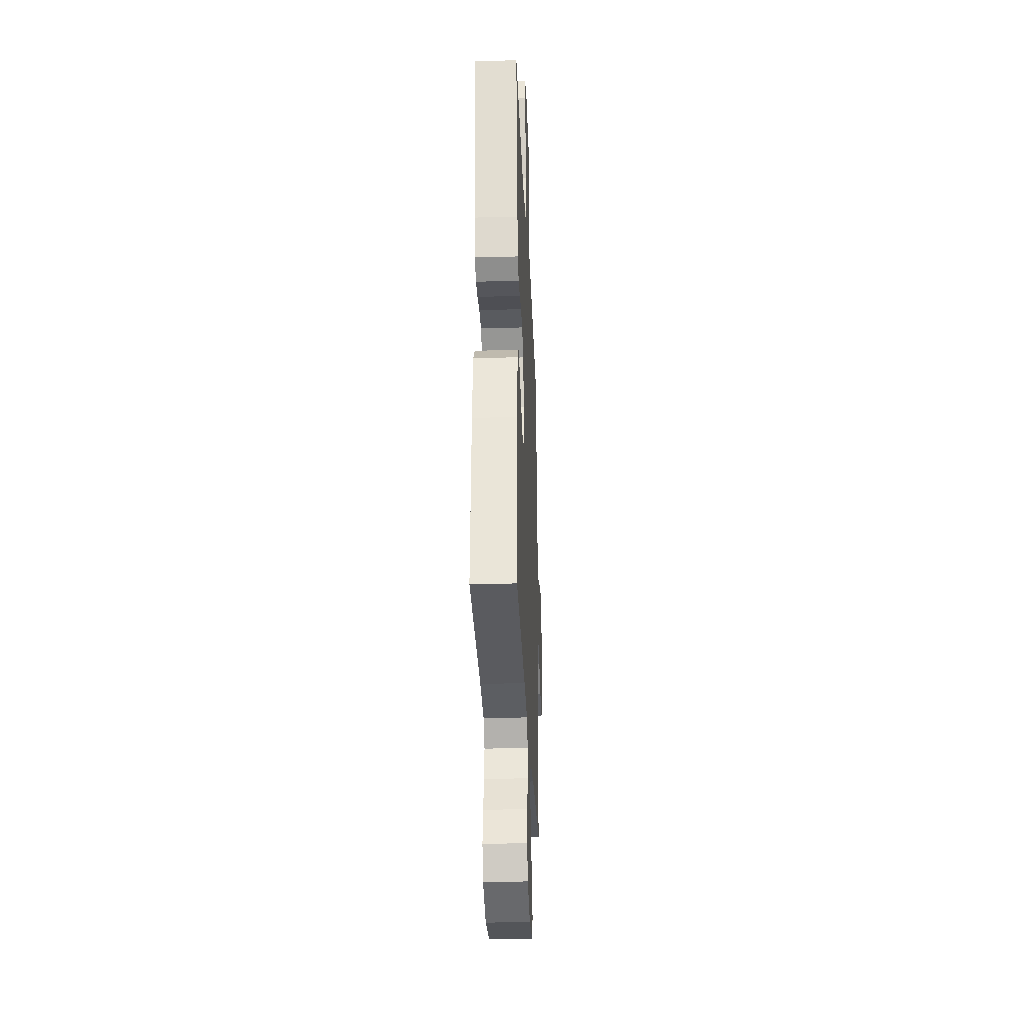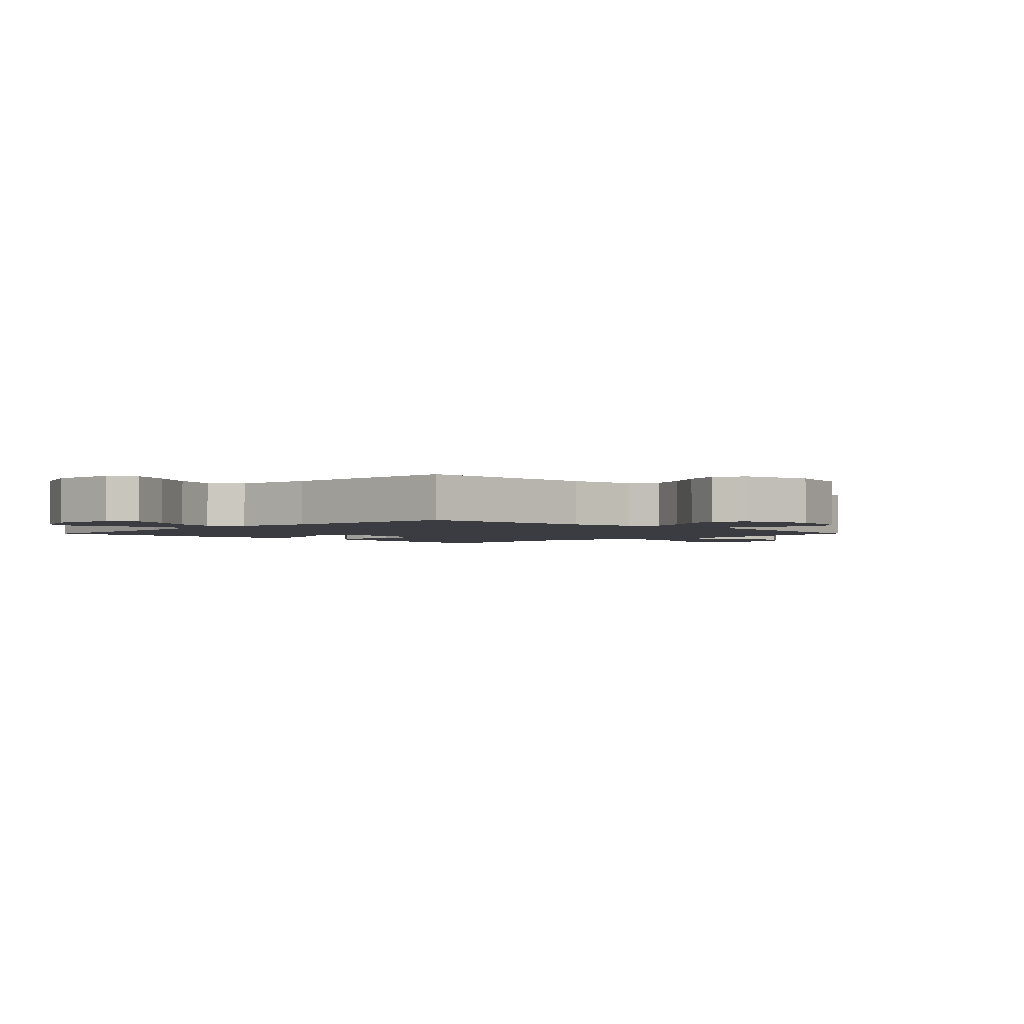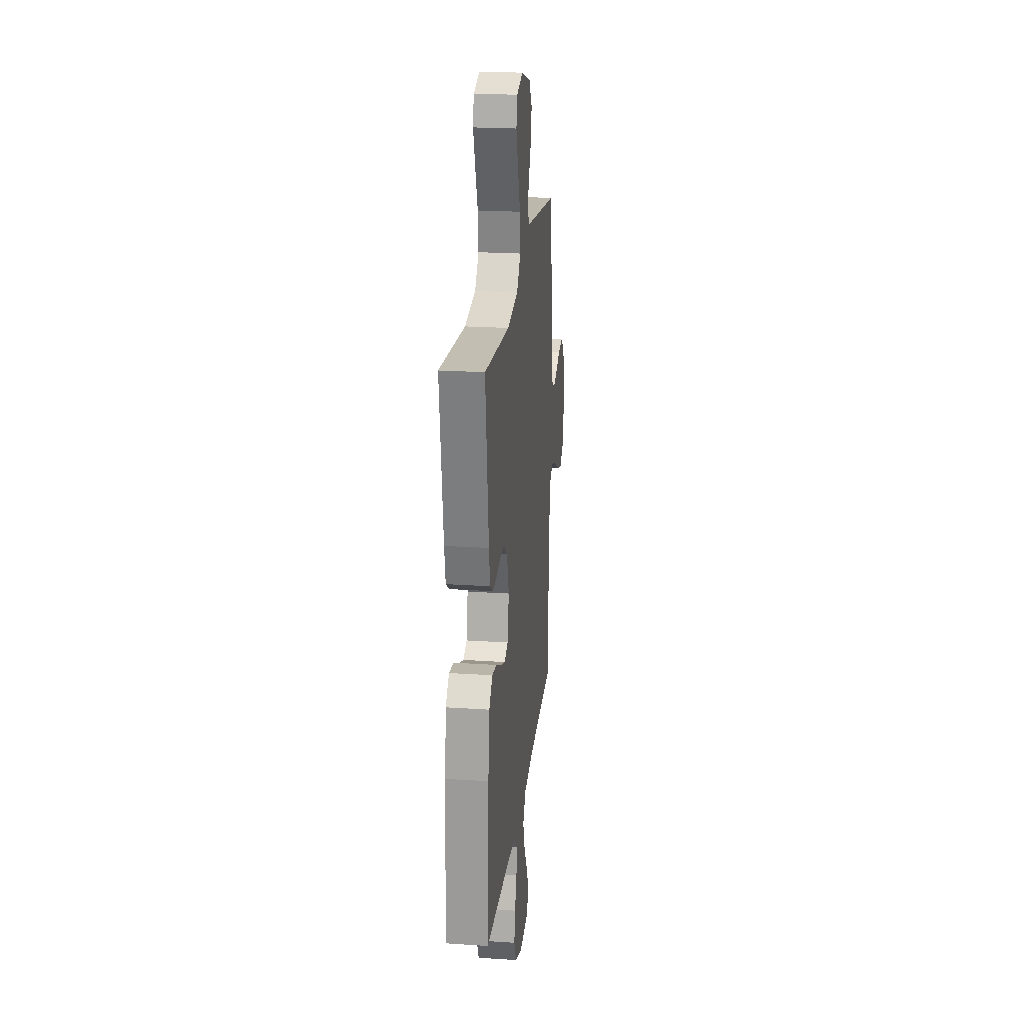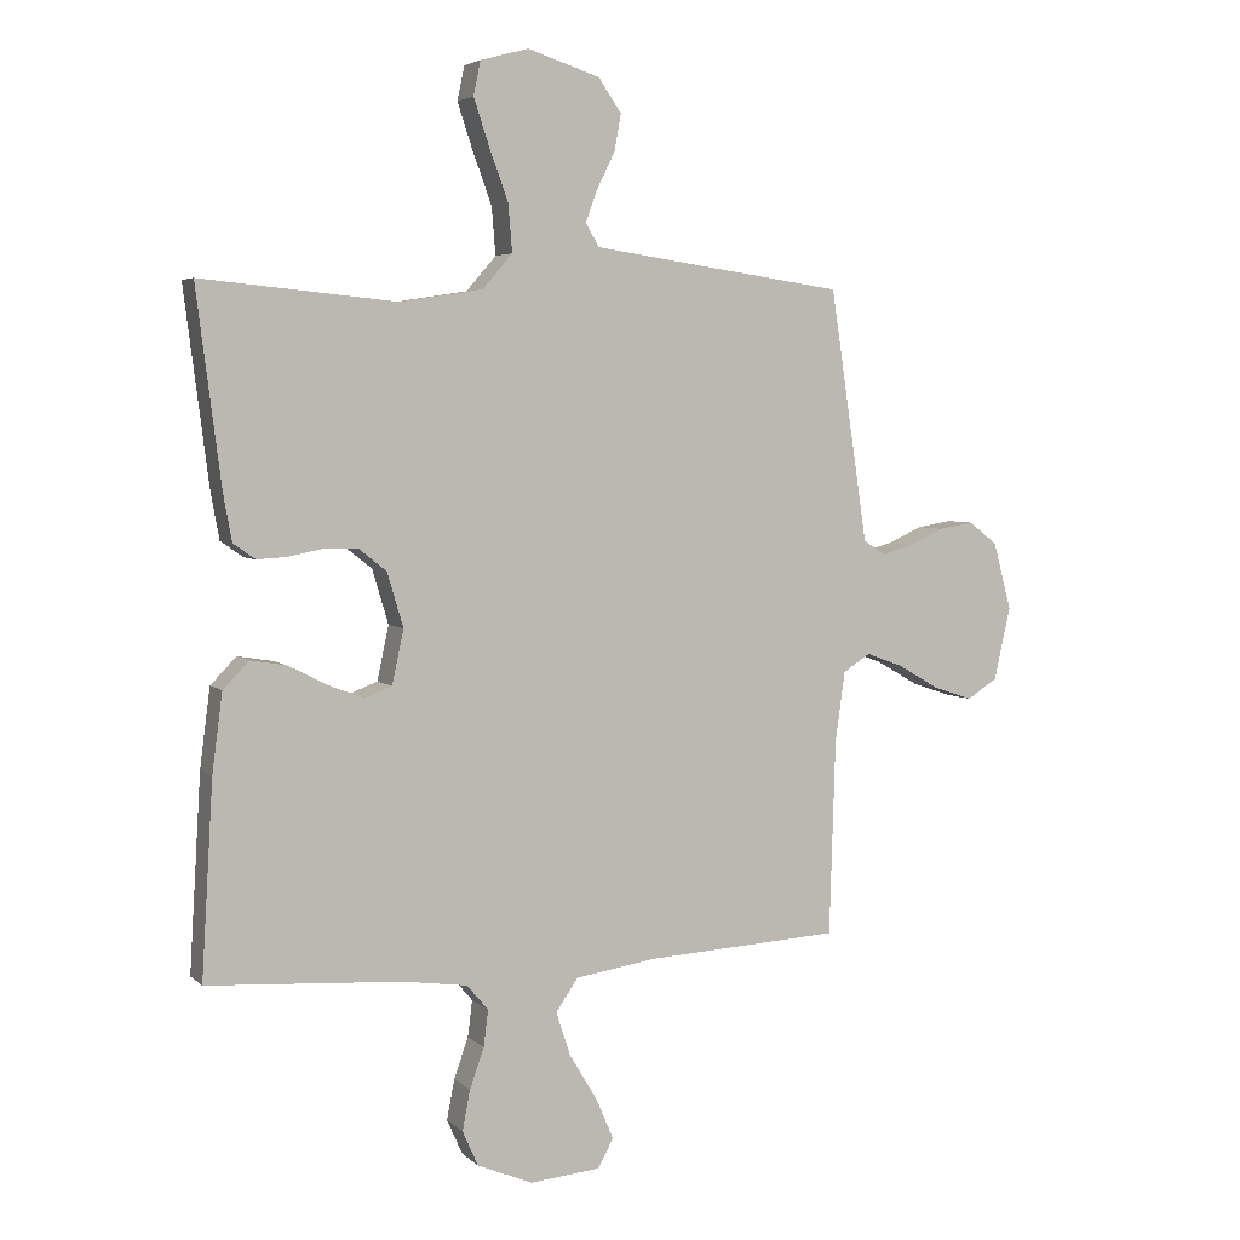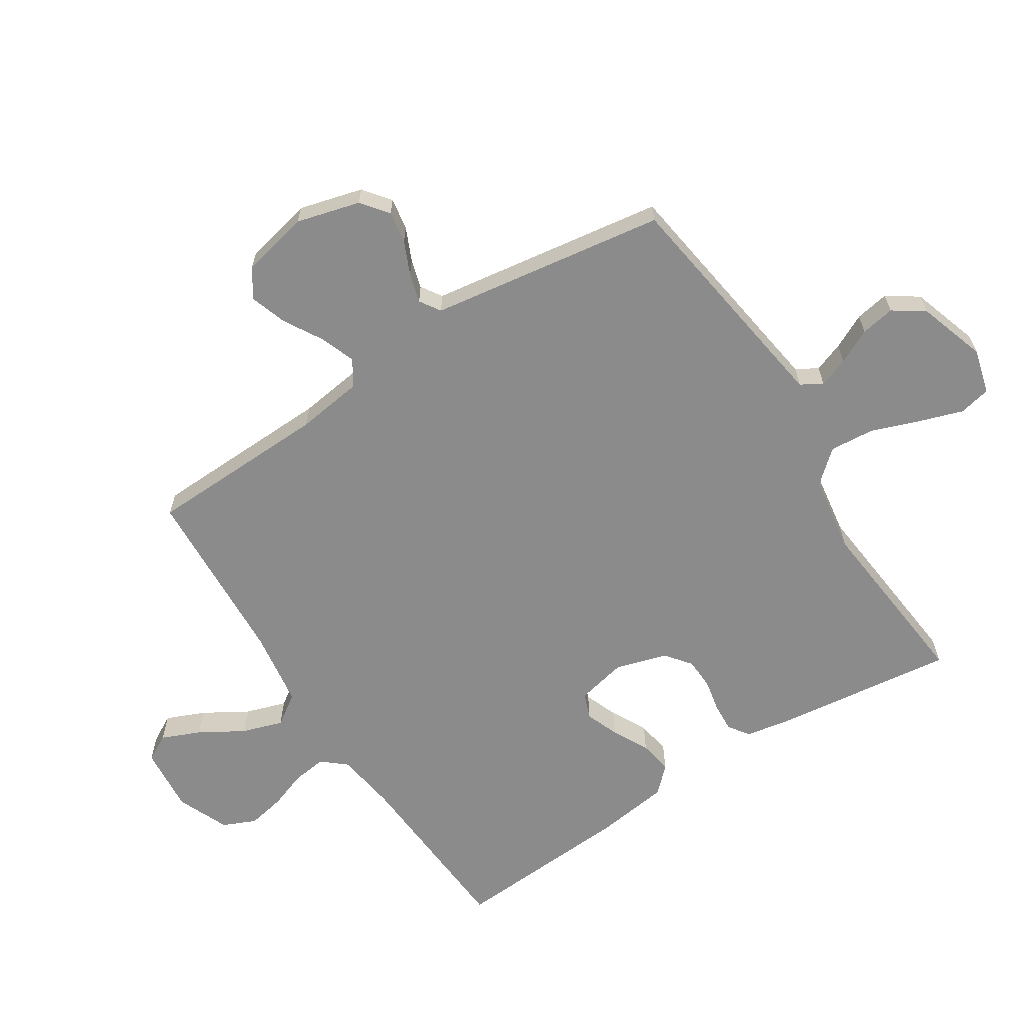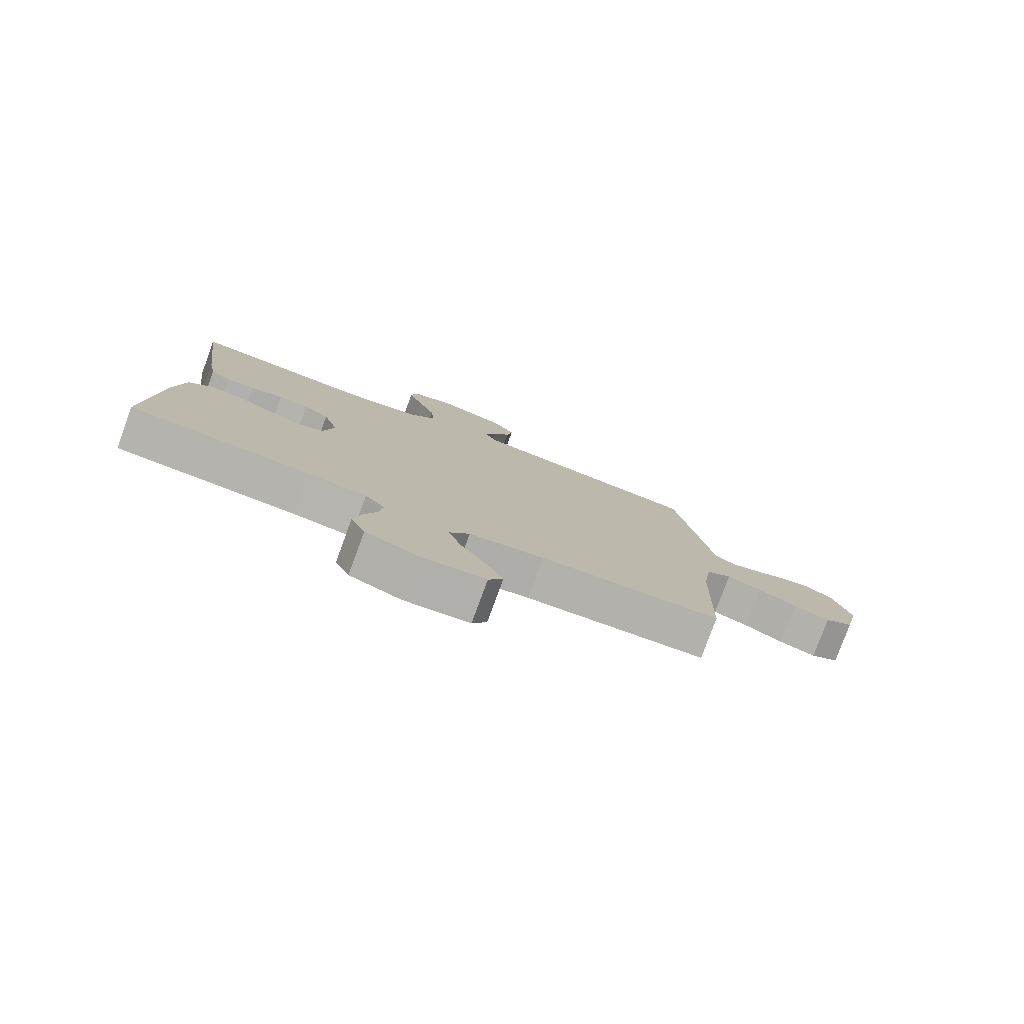
<metadata>
{"format":"obj","ext":"obj","renderer":"f3d","projection":"perspective","resolution":1024,"background":"white","views":[{"elev":-29.8,"azim":92.4,"up":"+Z"},{"elev":-2.2,"azim":-134.6,"up":"+Y"},{"elev":22.8,"azim":96.5,"up":"+Z"},{"elev":4.5,"azim":157.1,"up":"+Z"},{"elev":-63.9,"azim":-57.2,"up":"+Y"},{"elev":-79.7,"azim":159.8,"up":"+Z"}]}
</metadata>
<code>
v -0.5 0.07 0.5
v -0.2 0.07 0.543
v -0.111 0.07 0.556
v -0.09 0.07 0.591
v -0.108 0.07 0.64
v -0.136 0.07 0.697
v -0.146 0.07 0.753
v -0.111 0.07 0.804
v 0 0.07 0.84
v 0.074 0.07 0.82
v 0.085 0.07 0.768
v 0.061 0.07 0.696
v 0.032 0.07 0.617
v 0.026 0.07 0.544
v 0.072 0.07 0.491
v 0.2 0.07 0.471
v 0.5 0.07 0.5
v 0.462 0.07 0.2
v 0.449 0.07 0.129
v 0.415 0.07 0.105
v 0.368 0.07 0.108
v 0.314 0.07 0.119
v 0.263 0.07 0.117
v 0.221 0.07 0.084
v 0.196 0.07 0
v 0.214 0.07 -0.083
v 0.256 0.07 -0.099
v 0.311 0.07 -0.078
v 0.371 0.07 -0.047
v 0.426 0.07 -0.038
v 0.466 0.07 -0.079
v 0.482 0.07 -0.2
v 0.5 0.07 -0.5
v 0.2 0.07 -0.519
v 0.101 0.07 -0.533
v 0.068 0.07 -0.572
v 0.075 0.07 -0.628
v 0.097 0.07 -0.69
v 0.109 0.07 -0.752
v 0.085 0.07 -0.806
v 0 0.07 -0.842
v -0.109 0.07 -0.832
v -0.133 0.07 -0.788
v -0.106 0.07 -0.725
v -0.063 0.07 -0.653
v -0.041 0.07 -0.586
v -0.075 0.07 -0.536
v -0.2 0.07 -0.517
v -0.5 0.07 -0.5
v -0.509 0.07 -0.2
v -0.524 0.07 -0.091
v -0.566 0.07 -0.064
v -0.623 0.07 -0.085
v -0.687 0.07 -0.122
v -0.747 0.07 -0.142
v -0.794 0.07 -0.112
v -0.819 0.07 0
v -0.791 0.07 0.104
v -0.747 0.07 0.138
v -0.694 0.07 0.129
v -0.64 0.07 0.105
v -0.592 0.07 0.091
v -0.558 0.07 0.113
v -0.545 0.07 0.2
v -0.5 0 0.5
v -0.2 0 0.543
v -0.111 0 0.556
v -0.09 0 0.591
v -0.108 0 0.64
v -0.136 0 0.697
v -0.146 0 0.753
v -0.111 0 0.804
v 0 0 0.84
v 0.074 0 0.82
v 0.085 0 0.768
v 0.061 0 0.696
v 0.032 0 0.617
v 0.026 0 0.544
v 0.072 0 0.491
v 0.2 0 0.471
v 0.5 0 0.5
v 0.462 0 0.2
v 0.449 0 0.129
v 0.415 0 0.105
v 0.368 0 0.108
v 0.314 0 0.119
v 0.263 0 0.117
v 0.221 0 0.084
v 0.196 0 0
v 0.214 0 -0.083
v 0.256 0 -0.099
v 0.311 0 -0.078
v 0.371 0 -0.047
v 0.426 0 -0.038
v 0.466 0 -0.079
v 0.482 0 -0.2
v 0.5 0 -0.5
v 0.2 0 -0.519
v 0.101 0 -0.533
v 0.068 0 -0.572
v 0.075 0 -0.628
v 0.097 0 -0.69
v 0.109 0 -0.752
v 0.085 0 -0.806
v 0 0 -0.842
v -0.109 0 -0.832
v -0.133 0 -0.788
v -0.106 0 -0.725
v -0.063 0 -0.653
v -0.041 0 -0.586
v -0.075 0 -0.536
v -0.2 0 -0.517
v -0.5 0 -0.5
v -0.509 0 -0.2
v -0.524 0 -0.091
v -0.566 0 -0.064
v -0.623 0 -0.085
v -0.687 0 -0.122
v -0.747 0 -0.142
v -0.794 0 -0.112
v -0.819 0 0
v -0.791 0 0.104
v -0.747 0 0.138
v -0.694 0 0.129
v -0.64 0 0.105
v -0.592 0 0.091
v -0.558 0 0.113
v -0.545 0 0.2
f 63 64 1 2
f 59 60 61
f 58 59 61
f 57 58 61
f 56 57 61
f 55 56 61
f 54 55 61
f 53 54 61
f 52 53 61 62
f 51 52 62 63
f 48 49 50
f 47 48 50 51
f 43 44 45
f 42 43 45
f 41 42 45
f 40 41 45
f 39 40 45
f 38 39 45
f 37 38 45
f 36 37 45 46
f 35 36 46 47
f 32 33 34
f 31 32 34
f 30 31 34
f 29 30 34
f 28 29 34
f 34 35 47
f 28 34 47
f 27 28 47
f 20 21 22
f 19 20 22
f 18 19 22
f 17 18 22
f 16 17 22
f 15 16 22 23
f 14 15 23 24
f 11 12 13
f 10 11 13
f 9 10 13
f 8 9 13
f 7 8 13
f 6 7 13
f 5 6 13
f 4 5 13 14
f 14 24 25
f 4 14 25
f 3 4 25
f 47 51 63
f 27 47 63
f 26 27 63
f 25 26 63
f 3 25 63
f 2 3 63
f 66 65 128 127
f 125 124 123
f 125 123 122
f 125 122 121
f 125 121 120
f 125 120 119
f 125 119 118
f 125 118 117
f 126 125 117 116
f 127 126 116 115
f 114 113 112
f 115 114 112 111
f 109 108 107
f 109 107 106
f 109 106 105
f 109 105 104
f 109 104 103
f 109 103 102
f 109 102 101
f 110 109 101 100
f 111 110 100 99
f 98 97 96
f 98 96 95
f 98 95 94
f 98 94 93
f 98 93 92
f 111 99 98
f 111 98 92
f 111 92 91
f 86 85 84
f 86 84 83
f 86 83 82
f 86 82 81
f 86 81 80
f 87 86 80 79
f 88 87 79 78
f 77 76 75
f 77 75 74
f 77 74 73
f 77 73 72
f 77 72 71
f 77 71 70
f 77 70 69
f 78 77 69 68
f 89 88 78
f 89 78 68
f 89 68 67
f 127 115 111
f 127 111 91
f 127 91 90
f 127 90 89
f 127 89 67
f 127 67 66
f 1 65 66 2
f 2 66 67 3
f 3 67 68 4
f 4 68 69 5
f 5 69 70 6
f 6 70 71 7
f 7 71 72 8
f 8 72 73 9
f 9 73 74 10
f 10 74 75 11
f 11 75 76 12
f 12 76 77 13
f 13 77 78 14
f 14 78 79 15
f 15 79 80 16
f 16 80 81 17
f 17 81 82 18
f 18 82 83 19
f 19 83 84 20
f 20 84 85 21
f 21 85 86 22
f 22 86 87 23
f 23 87 88 24
f 24 88 89 25
f 25 89 90 26
f 26 90 91 27
f 27 91 92 28
f 28 92 93 29
f 29 93 94 30
f 30 94 95 31
f 31 95 96 32
f 32 96 97 33
f 33 97 98 34
f 34 98 99 35
f 35 99 100 36
f 36 100 101 37
f 37 101 102 38
f 38 102 103 39
f 39 103 104 40
f 40 104 105 41
f 41 105 106 42
f 42 106 107 43
f 43 107 108 44
f 44 108 109 45
f 45 109 110 46
f 46 110 111 47
f 47 111 112 48
f 48 112 113 49
f 49 113 114 50
f 50 114 115 51
f 51 115 116 52
f 52 116 117 53
f 53 117 118 54
f 54 118 119 55
f 55 119 120 56
f 56 120 121 57
f 57 121 122 58
f 58 122 123 59
f 59 123 124 60
f 60 124 125 61
f 61 125 126 62
f 62 126 127 63
f 63 127 128 64
f 64 128 65 1

</code>
